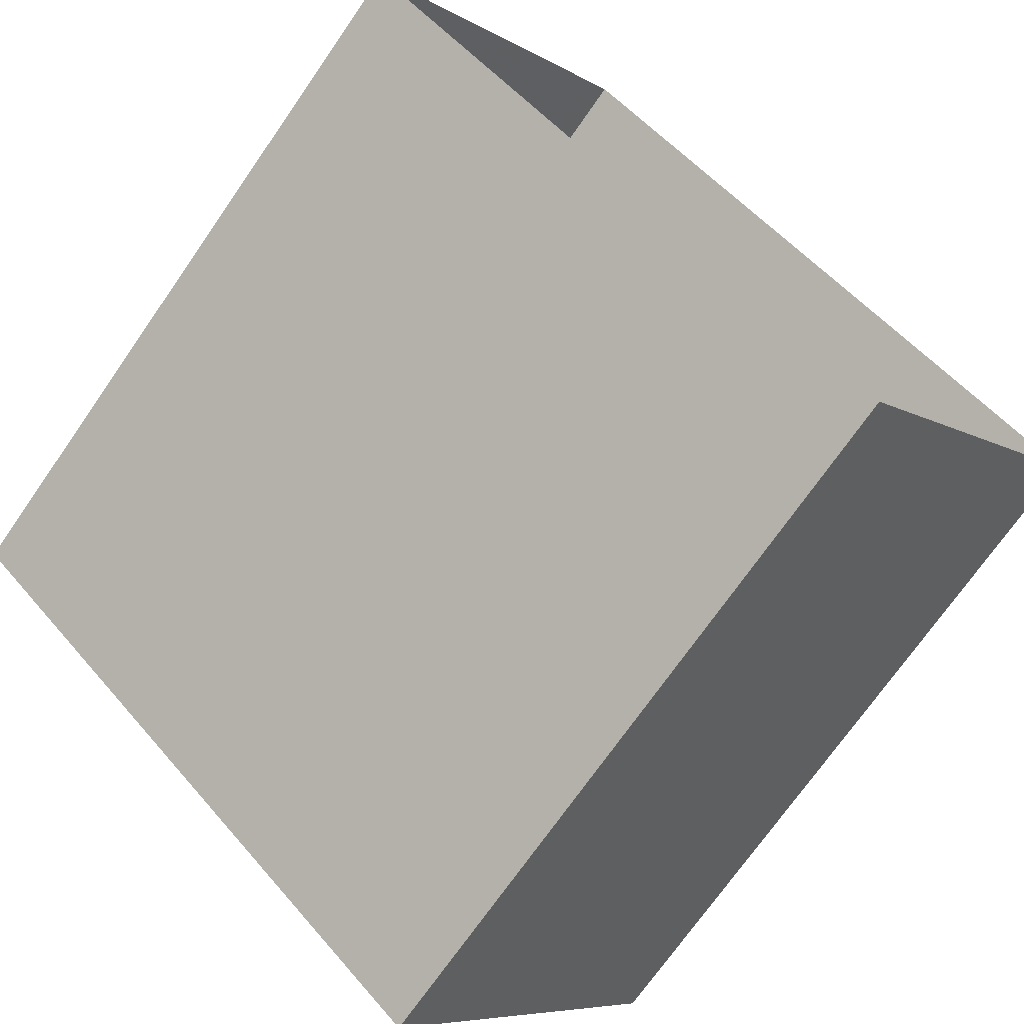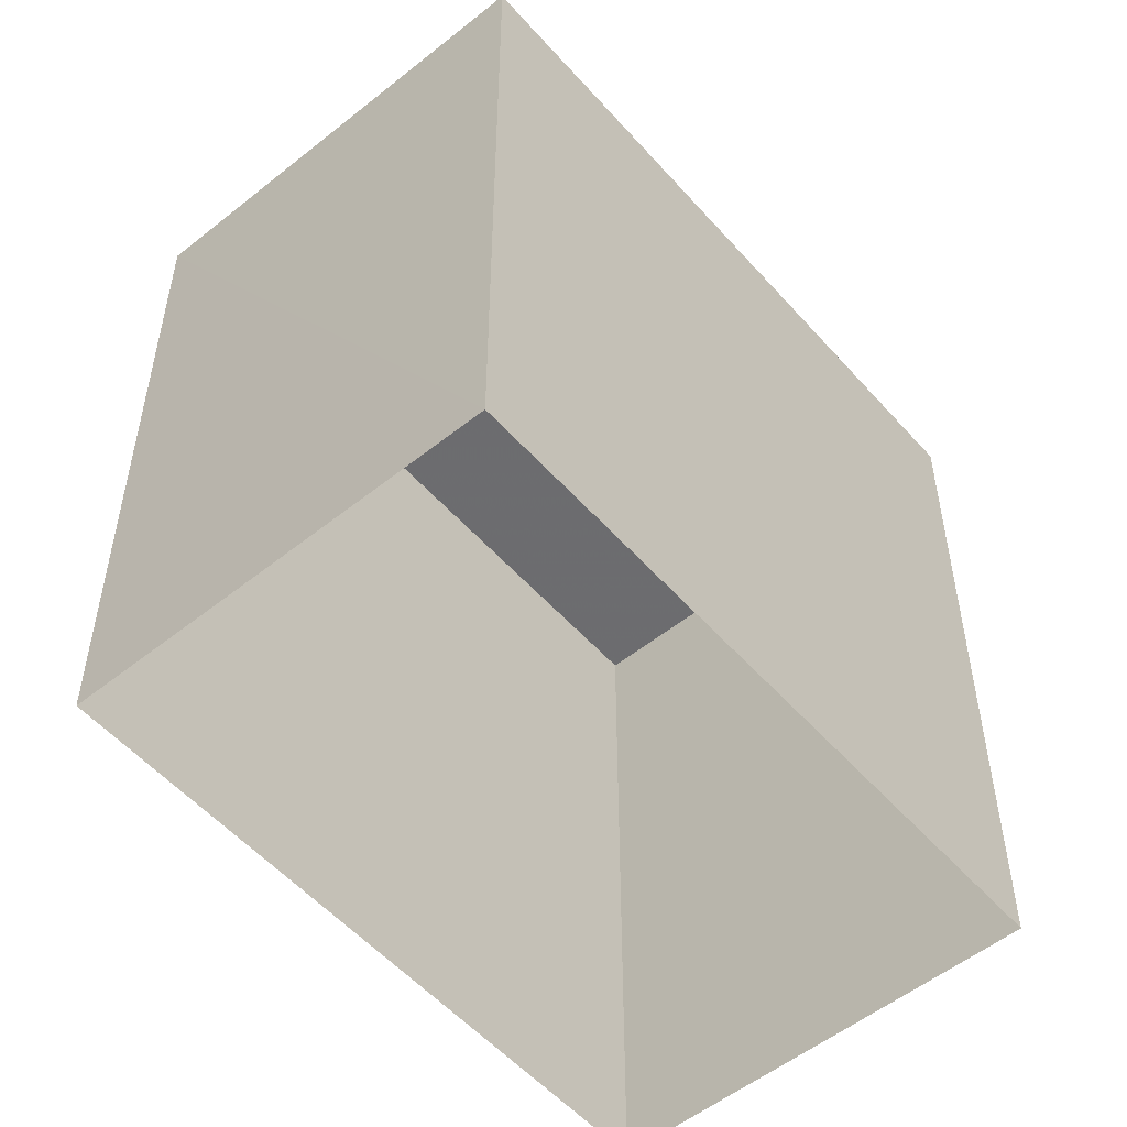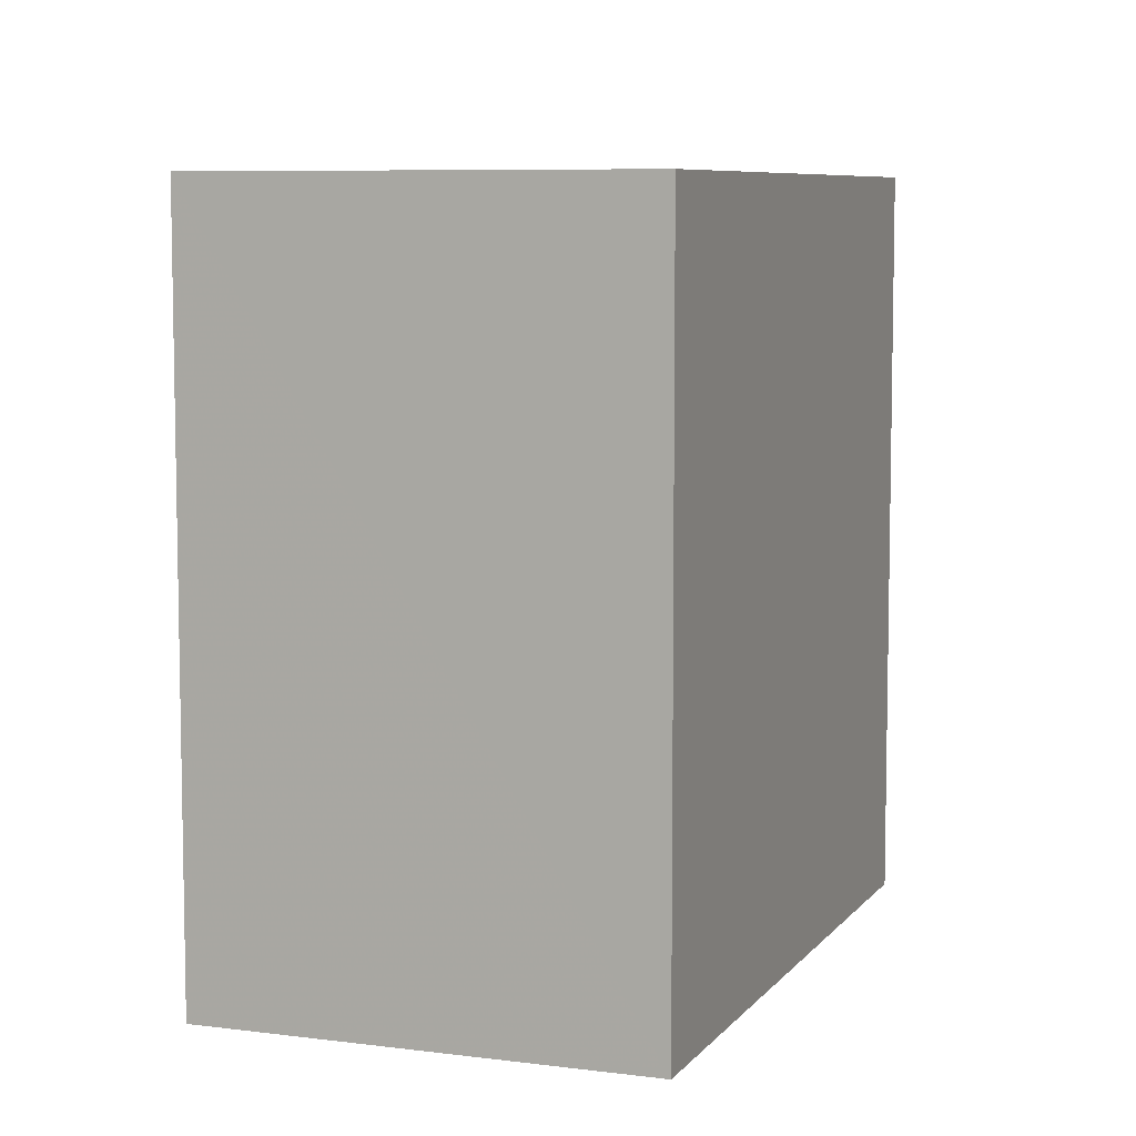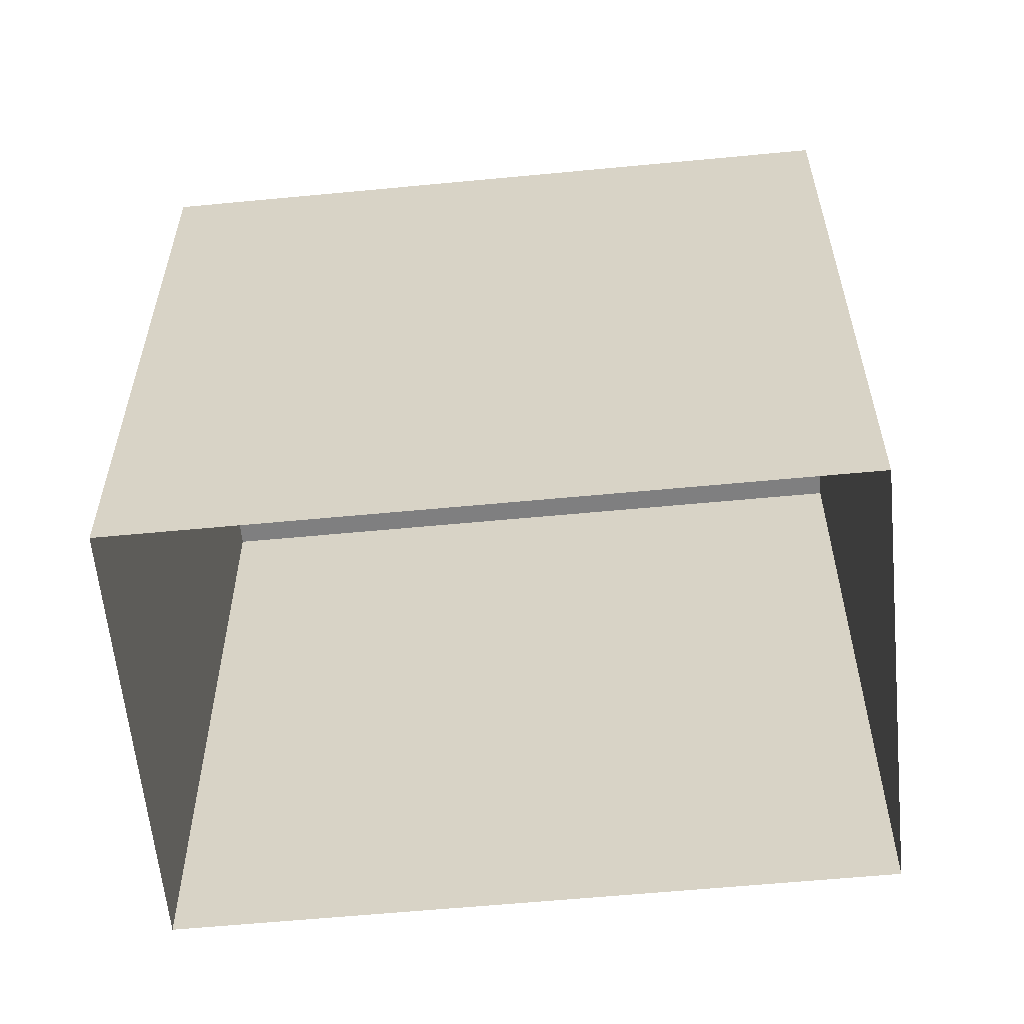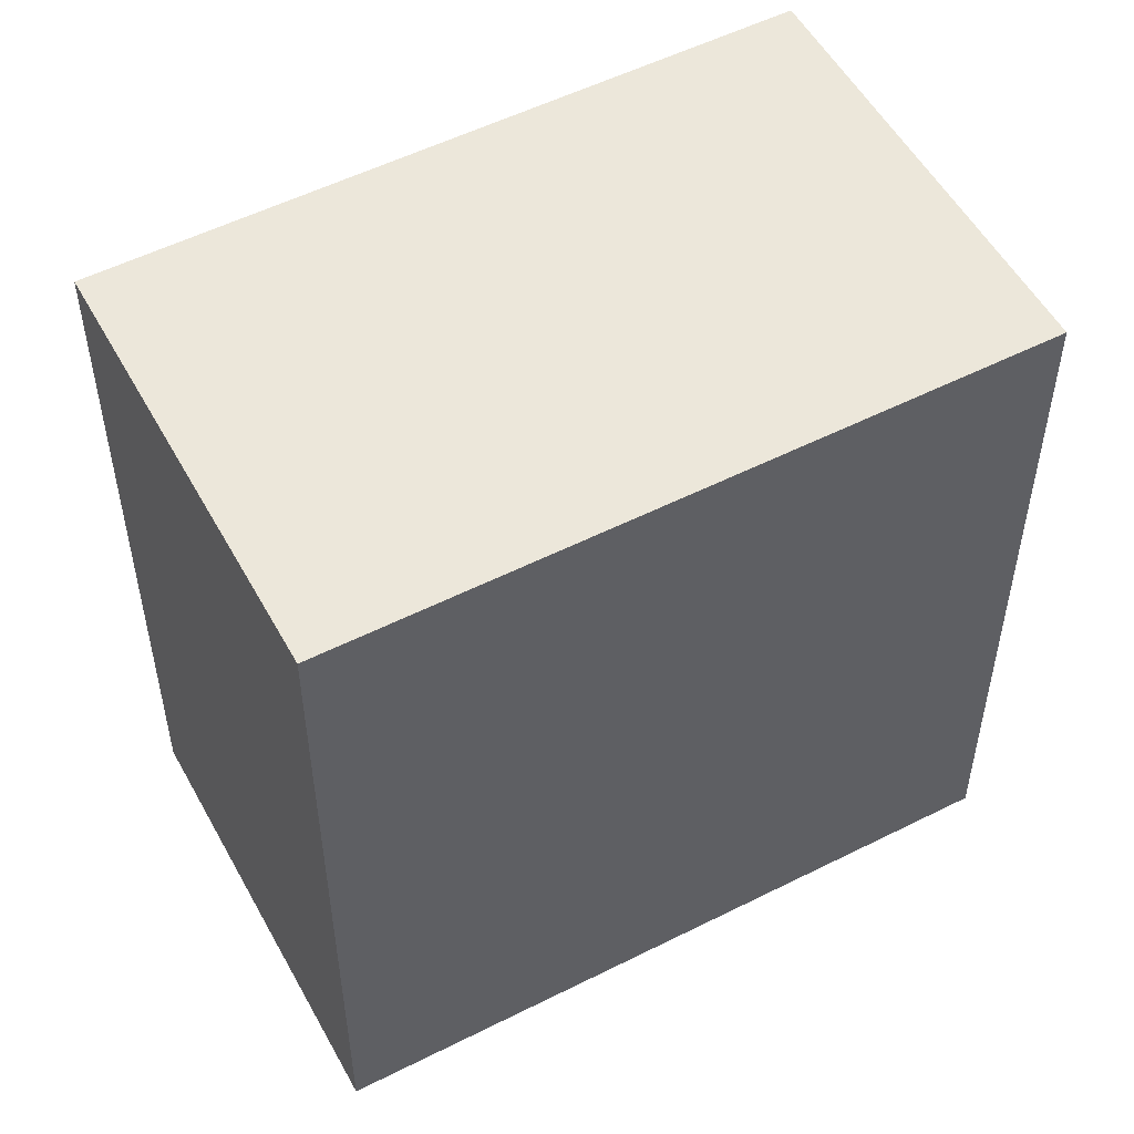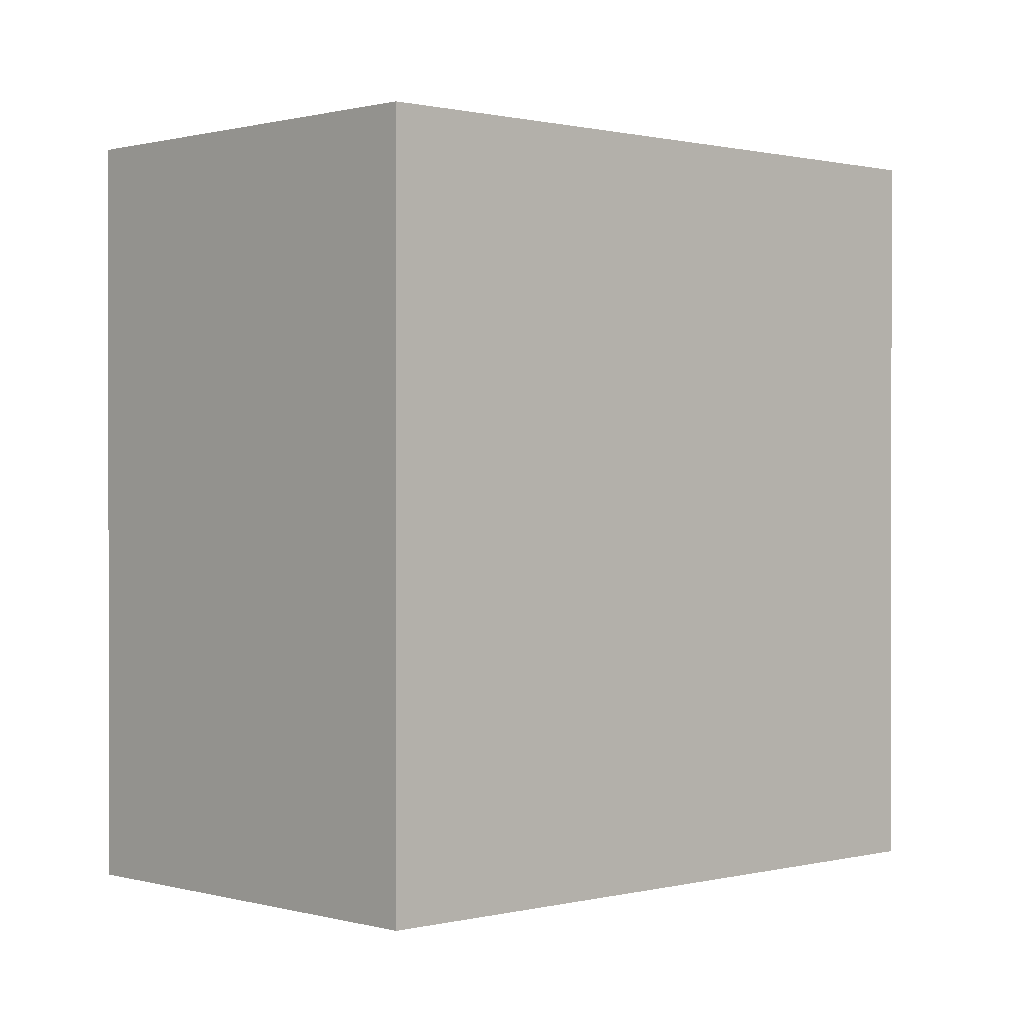
<metadata>
{"format":"obj","ext":"obj","renderer":"f3d","projection":"perspective","resolution":1024,"background":"white","views":[{"elev":-71.9,"azim":145.2,"up":"+Y"},{"elev":-53.8,"azim":170.4,"up":"+Z"},{"elev":7.4,"azim":150.6,"up":"+Z"},{"elev":-59.8,"azim":-134.4,"up":"+Z"},{"elev":53.5,"azim":11.7,"up":"+Z"},{"elev":0.6,"azim":-3.5,"up":"+Z"}]}
</metadata>
<code>
v -5448 -3.714e+04 2.33
v -5457 -3.714e+04 2.33
v -5451 -3.713e+04 2.331
v -5454 -3.714e+04 2.329
v -5457 -3.714e+04 11.08
v -5448 -3.714e+04 11.08
v -5451 -3.713e+04 11.08
v -5454 -3.714e+04 11.07
f 1 2 3
f 1 4 2
f 5 6 7
f 5 8 6
f 6 1 3
f 7 6 3
f 8 4 1
f 6 8 1
f 8 2 4
f 8 5 2
f 5 3 2
f 5 7 3

</code>
